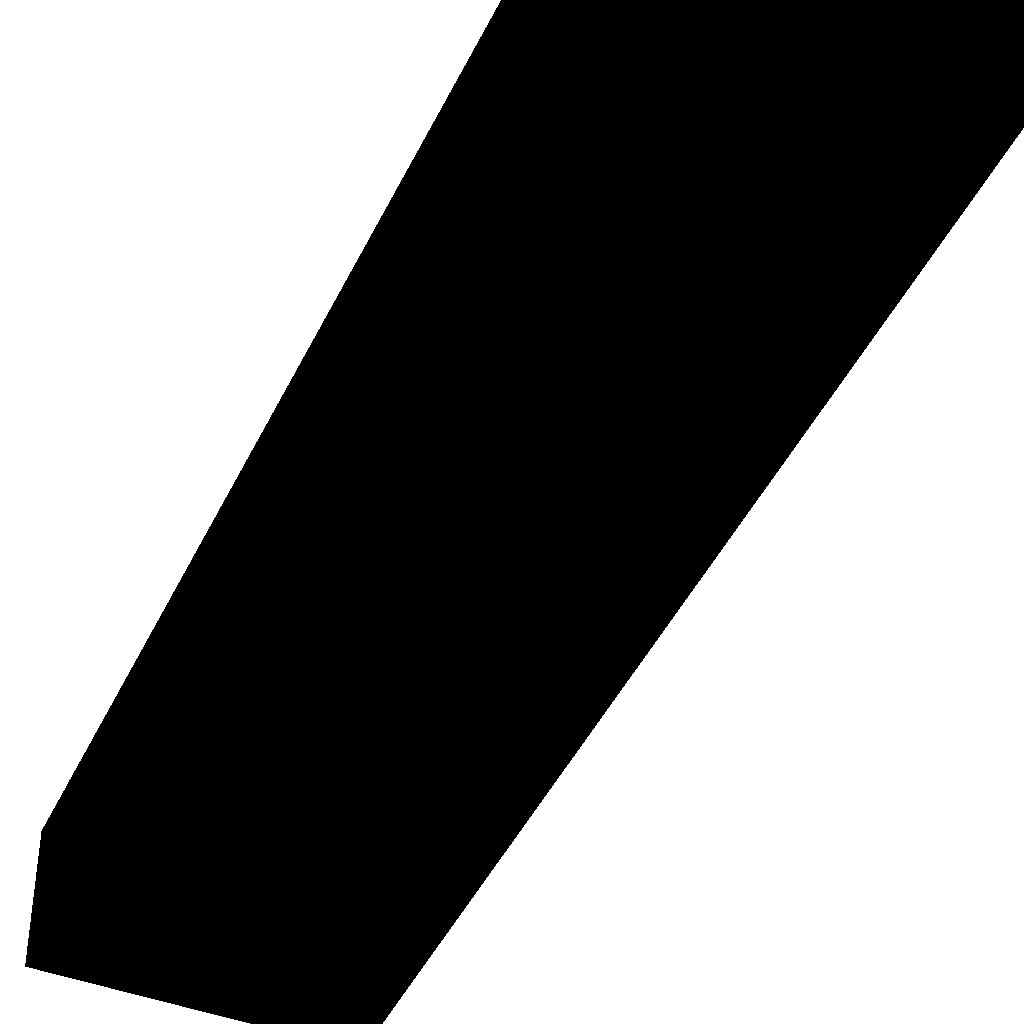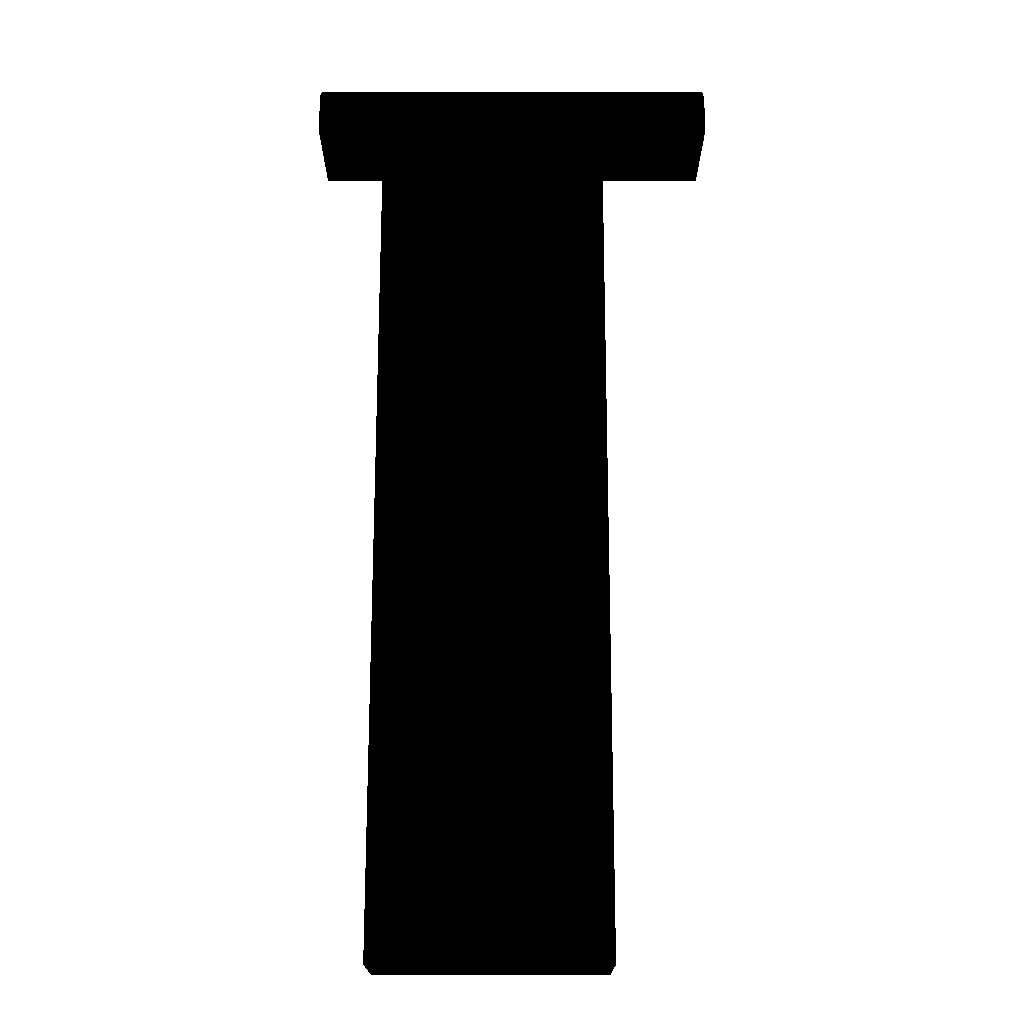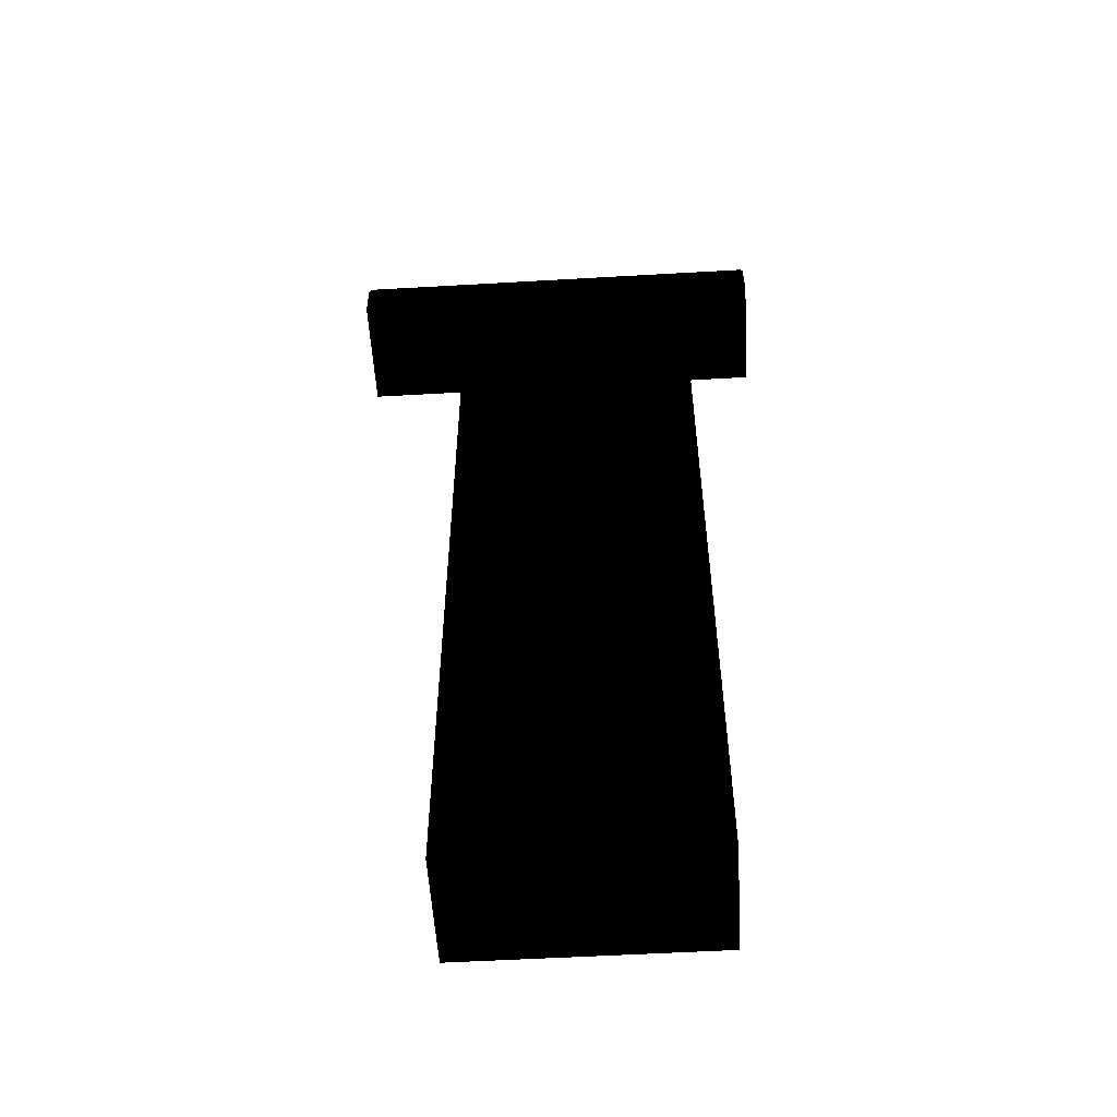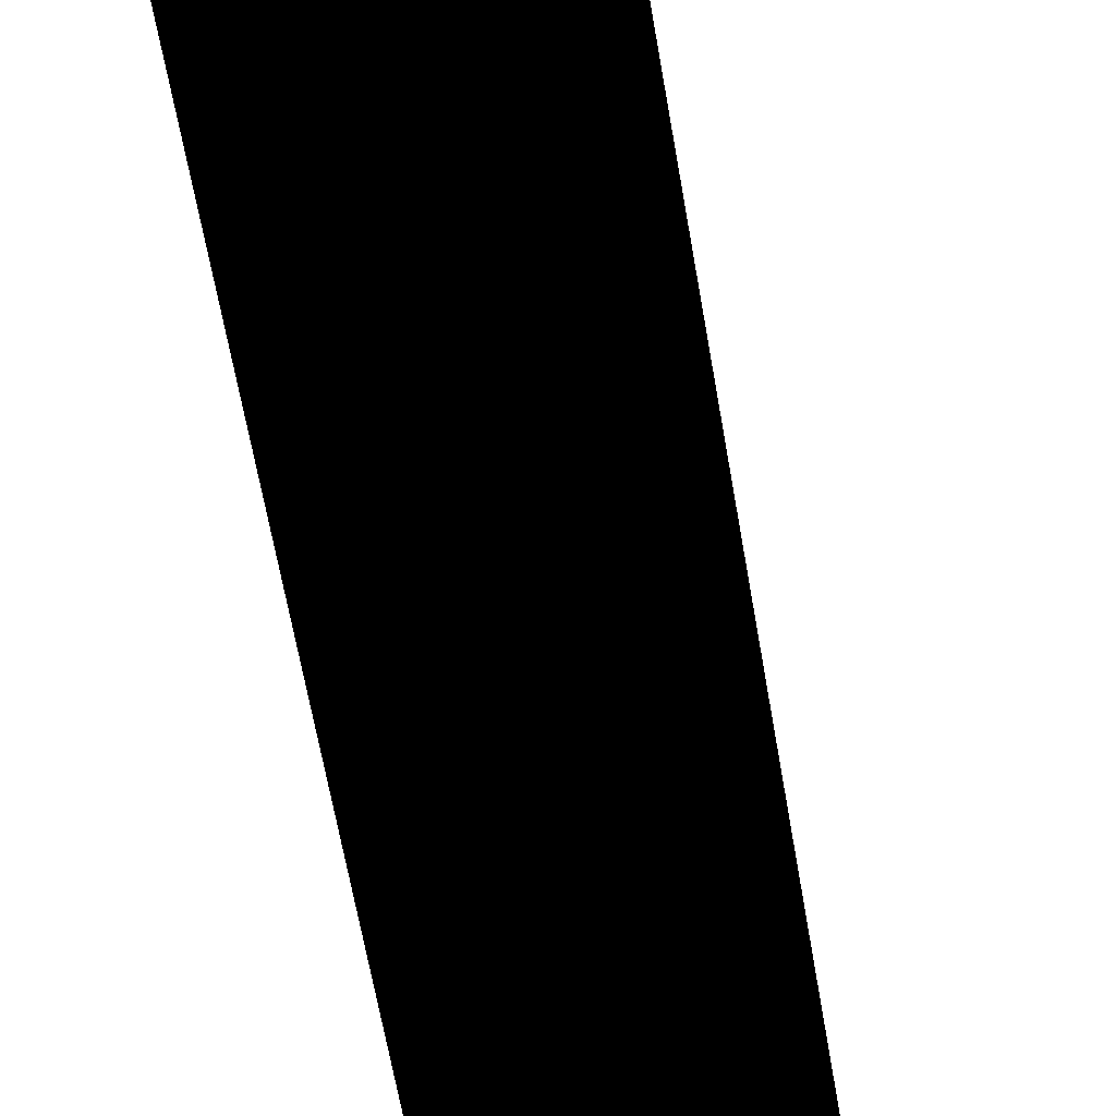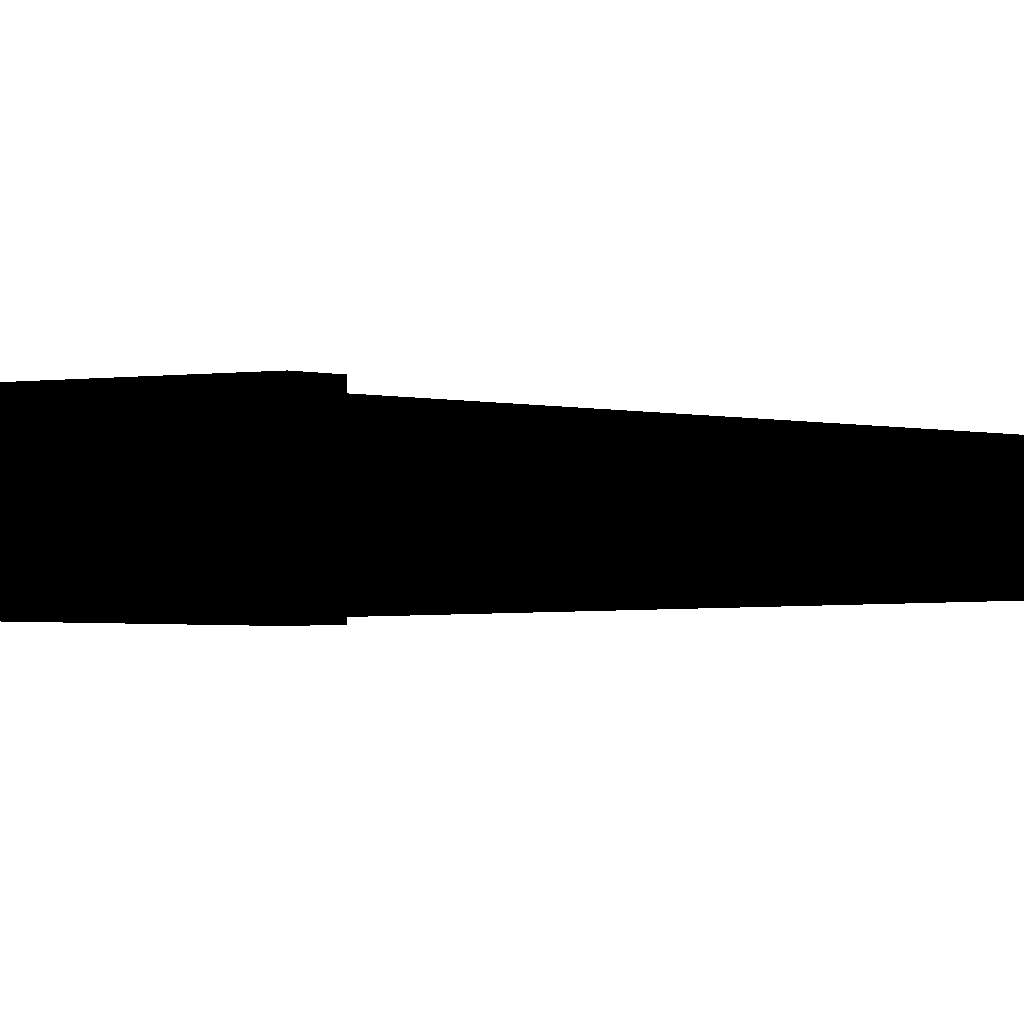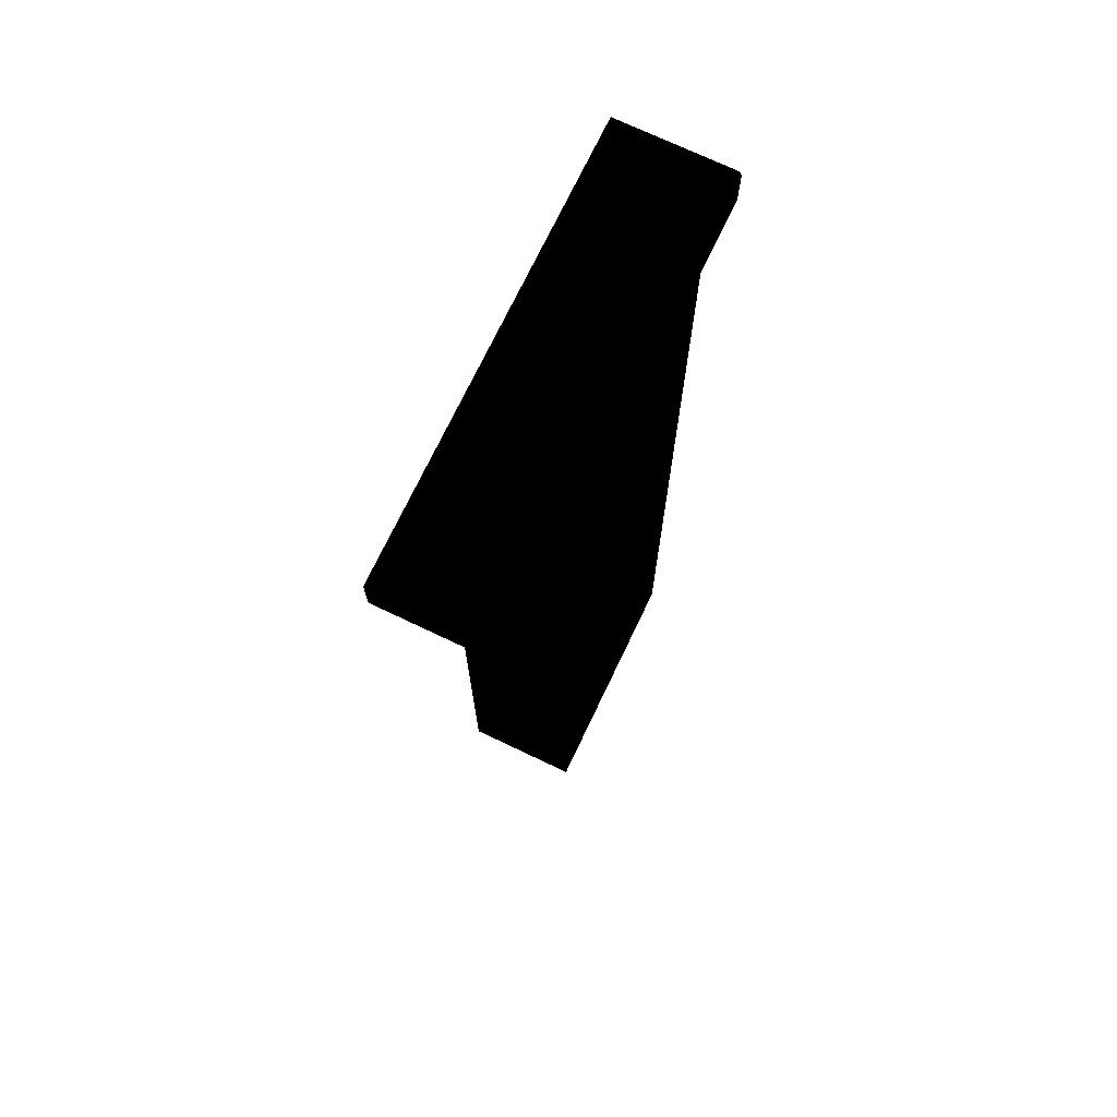
<metadata>
{"format":"obj","ext":"obj","renderer":"f3d","projection":"perspective","resolution":1024,"background":"white","views":[{"elev":-43.8,"azim":156.0,"up":"+Z"},{"elev":-18.6,"azim":179.9,"up":"+Y"},{"elev":-54.8,"azim":3.5,"up":"+Y"},{"elev":-66.1,"azim":-170.0,"up":"+Z"},{"elev":-0.7,"azim":-144.2,"up":"+Z"},{"elev":72.6,"azim":-64.5,"up":"+Y"}]}
</metadata>
<code>
v -8 6 8
v -8 6 -8
v 51.8 6 8
v 51.8 6 -8
v -7.774 7 7.771
v -7.774 7 -7.771
v 51.57 7 7.771
v 51.57 7 -7.771
v -8 -3e-06 8
v 8 -126 -8 0 0 0
v 41.79 2 -8
v -8 3e-06 -8
v 41.81 2 8
v 8 -3e-06 8
v 8 2 8
v 8 3e-06 -8
v -8 2 8
v -8 2 -8
v 41.8 -126 8 0 0 0
v 41.8 -3e-06 8
v 41.8 -126 -8 0 0 0
v 41.8 3e-06 -8
v 51.8 -3e-06 8
v 51.8 3e-06 -8
v 51.8 2 8
v 51.8 2 -8
v 41.81 6 8
v 8 6 8
v 8 2 -8
v 8 6 -8
v 41.79 6 -8
v 8 -126 8 0 0 0
f 3 8 4
f 27 28 7
f 5 2 6
f 30 31 8
f 3 7 8
f 28 1 5
f 5 7 28
f 7 3 27
f 5 1 2
f 6 2 30
f 31 4 8
f 6 30 8
f 18 9 12
f 26 23 25
f 13 23 20
f 14 19 32
f 26 22 24
f 15 9 17
f 20 15 13
f 10 22 16
f 11 16 22
f 29 12 16
f 18 17 9
f 26 24 23
f 13 25 23
f 14 20 19
f 26 11 22
f 15 14 9
f 20 14 15
f 10 21 22
f 11 29 16
f 29 18 12
f 25 27 3
f 1 18 2
f 4 11 26
f 26 3 4
f 13 28 27
f 15 1 28
f 30 18 29
f 31 29 11
f 25 13 27
f 1 17 18
f 4 31 11
f 26 25 3
f 13 15 28
f 15 17 1
f 30 2 18
f 31 30 29
f 16 32 10
f 19 22 21
f 21 32 19
f 16 14 32
f 19 20 22
f 21 10 32
f 9 16 12
f 22 23 24
f 9 14 16
f 22 20 23
f 8 5 6
f 8 7 5

</code>
